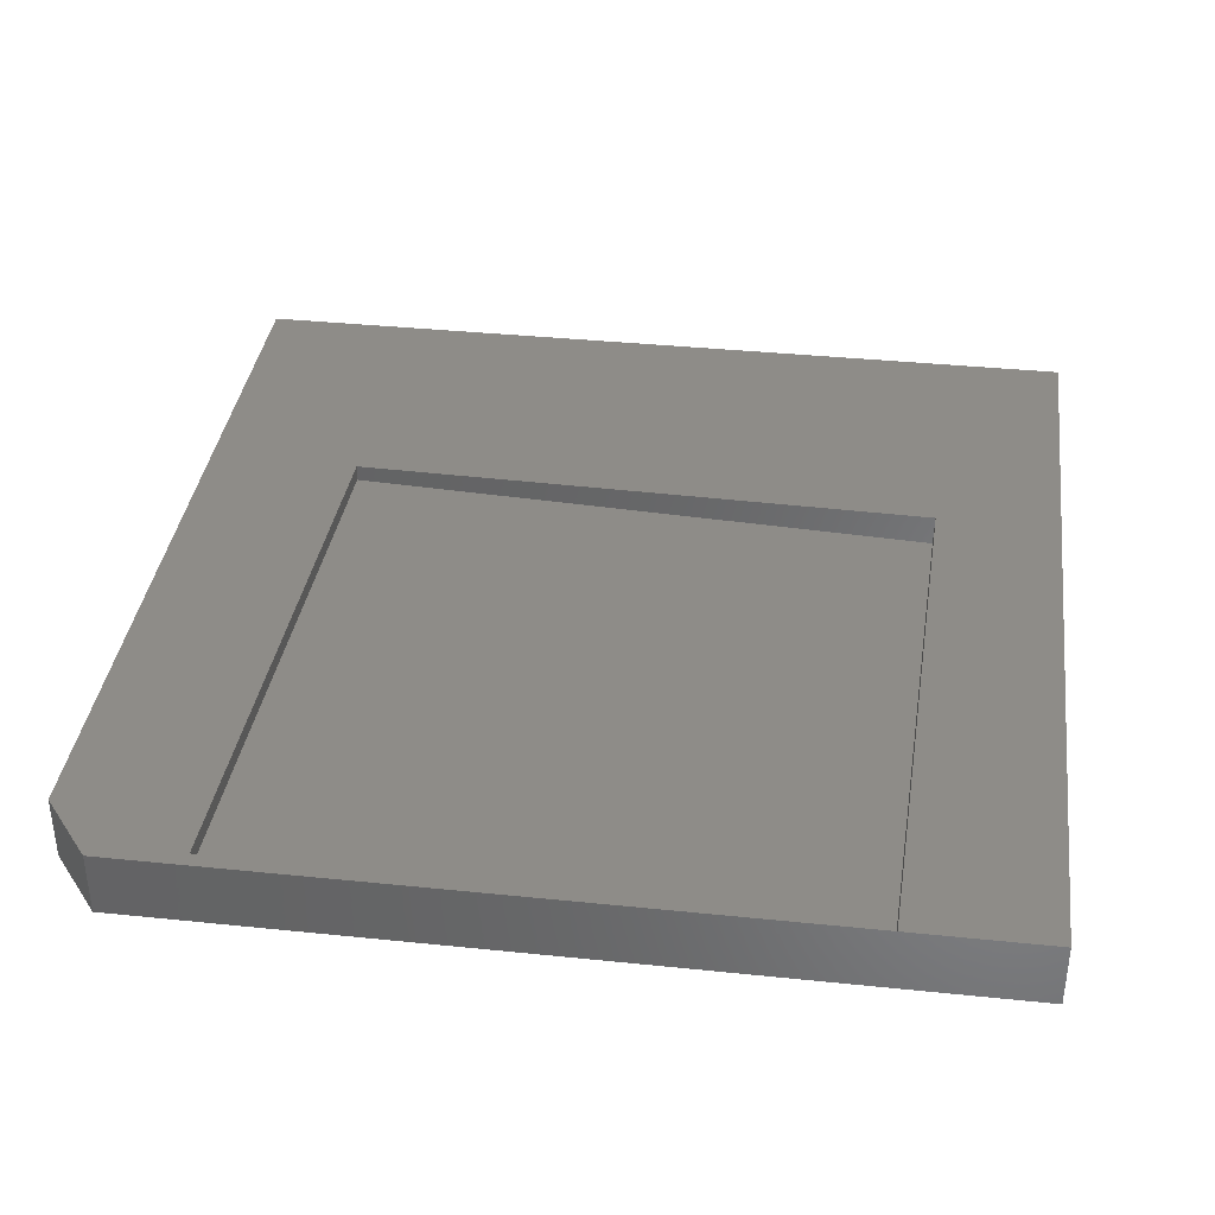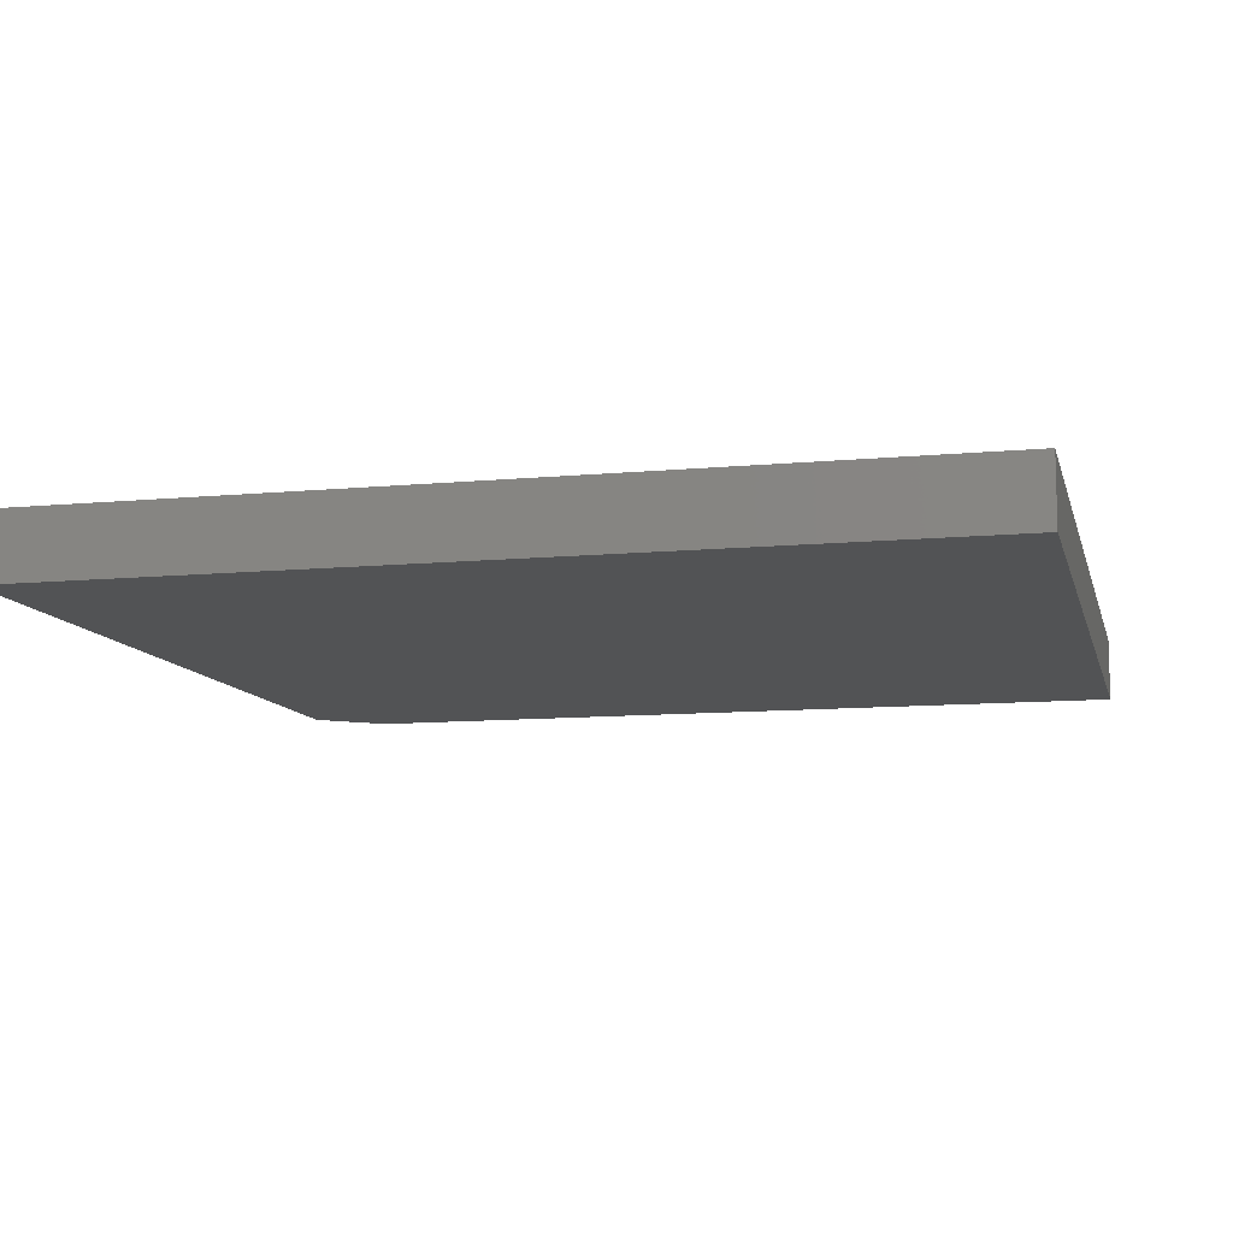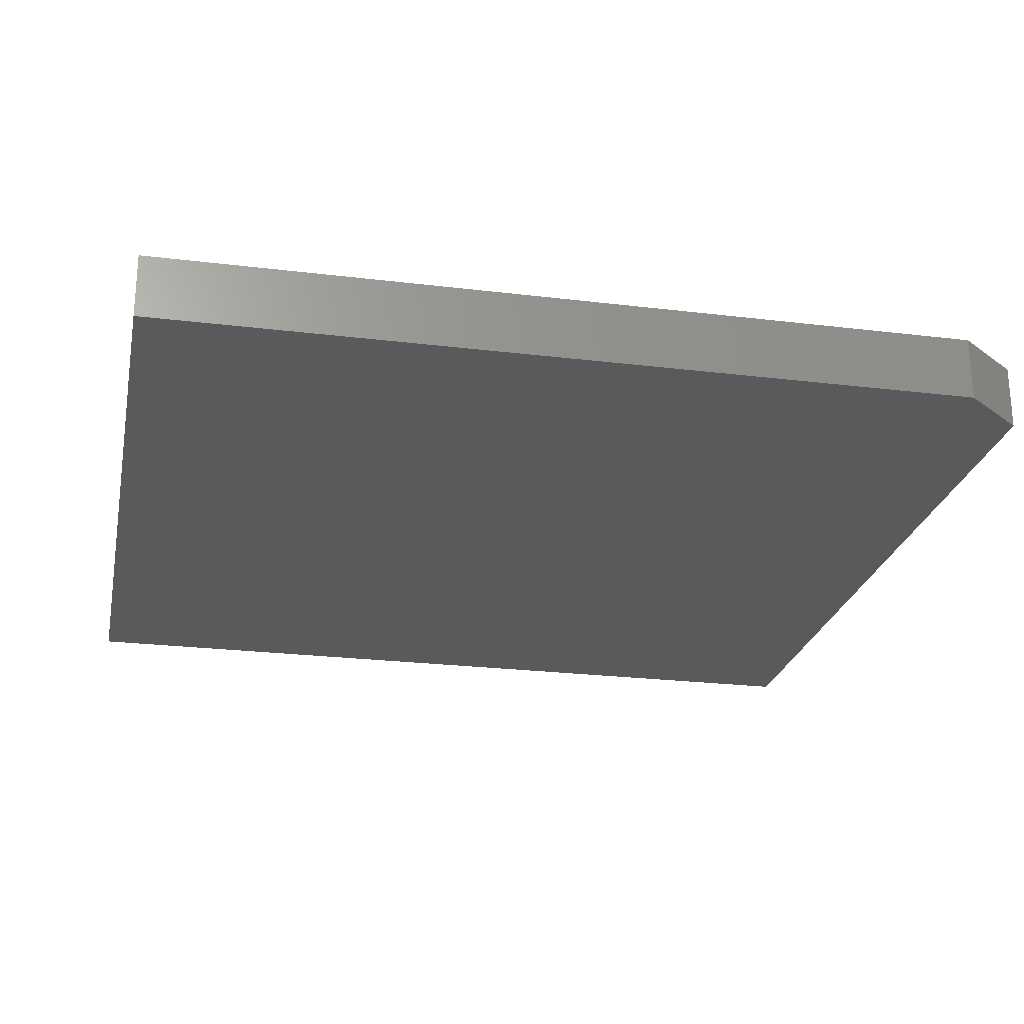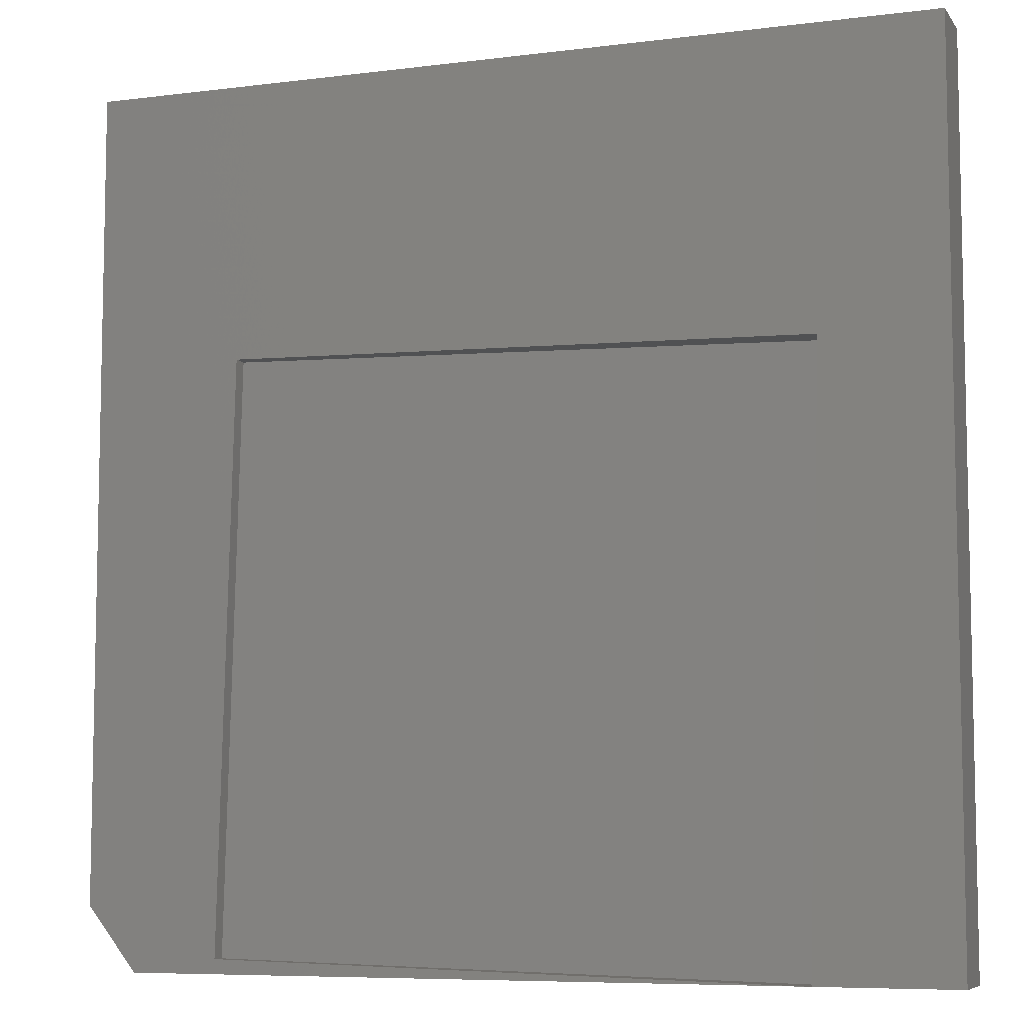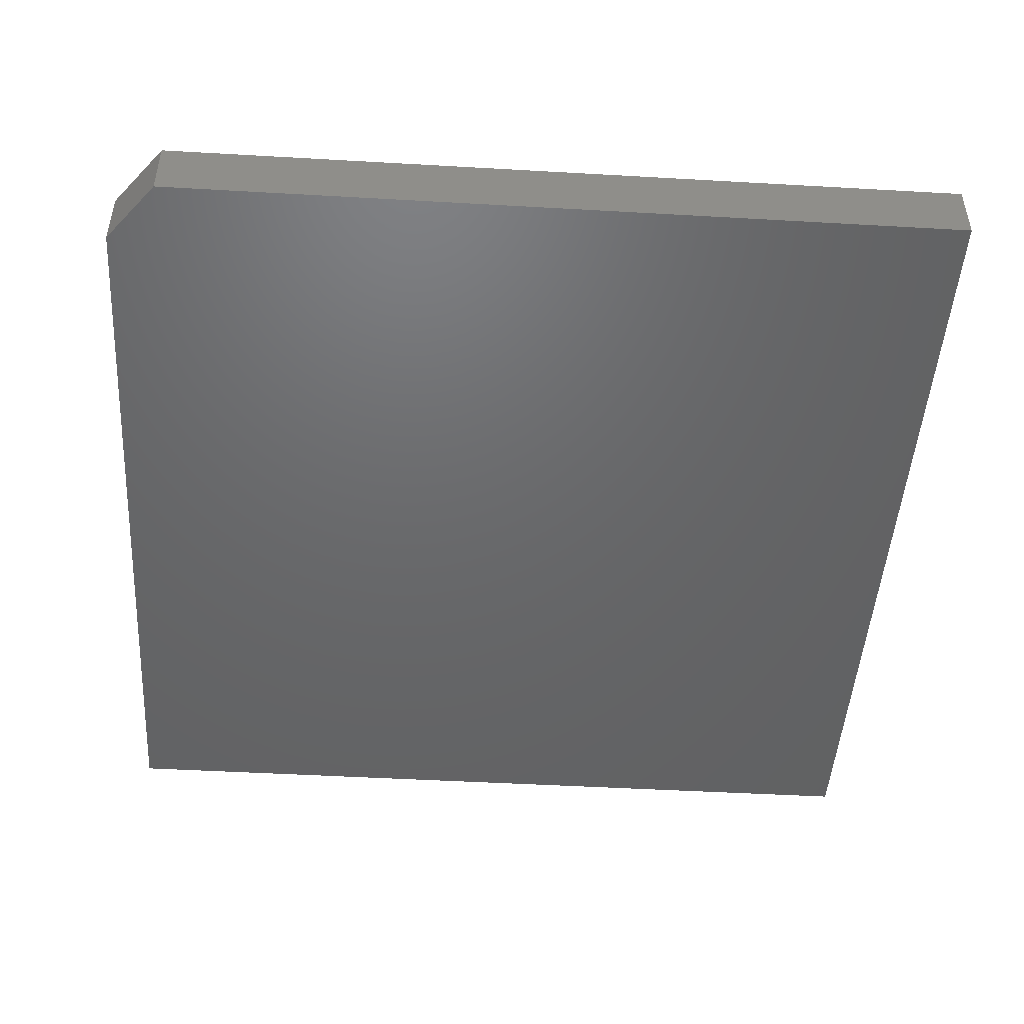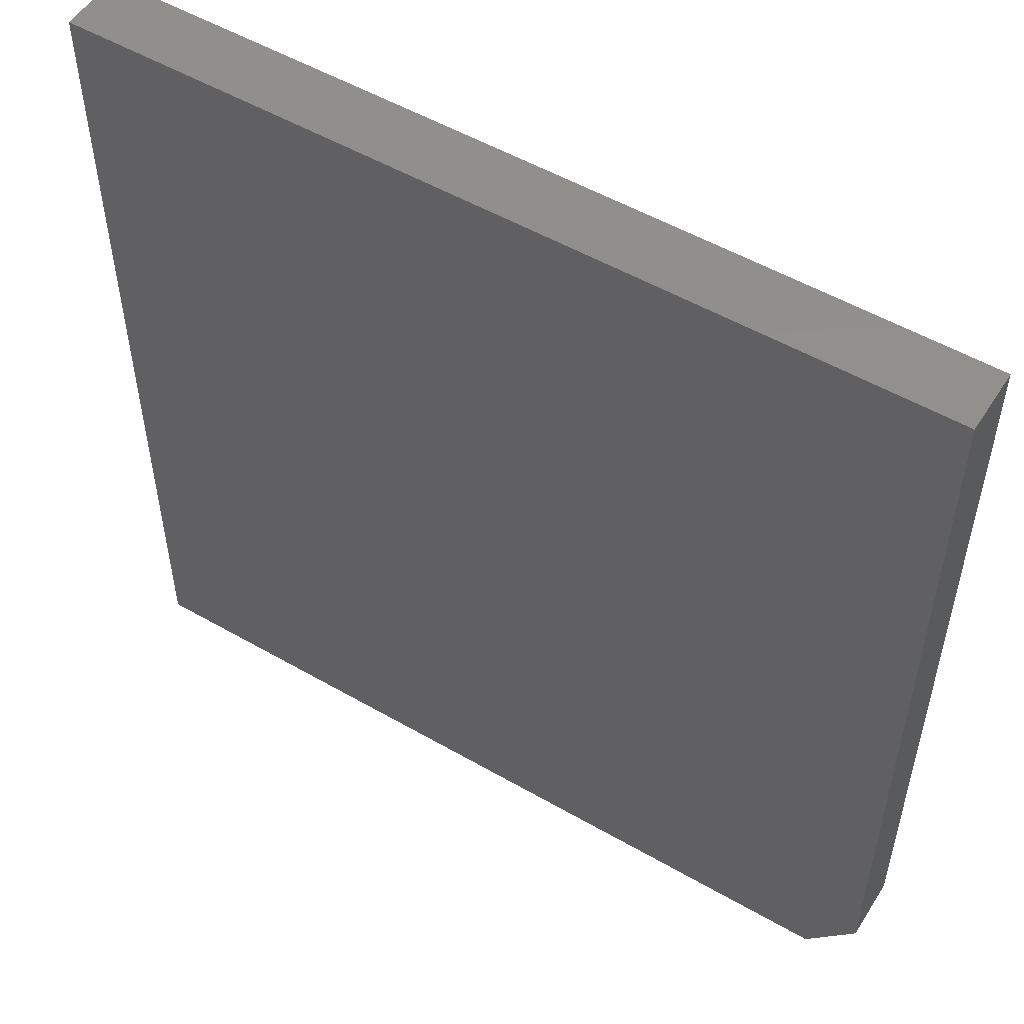
<metadata>
{"format":"stl","ext":"stl","renderer":"f3d","projection":"perspective","resolution":1024,"background":"white","views":[{"elev":36.9,"azim":-172.4,"up":"+Y"},{"elev":-10.4,"azim":-76.5,"up":"+Y"},{"elev":-24.1,"azim":78.5,"up":"+Y"},{"elev":-7.4,"azim":-160.1,"up":"+Z"},{"elev":-47.3,"azim":176.3,"up":"+Y"},{"elev":53.0,"azim":31.7,"up":"+Z"}]}
</metadata>
<code>
# stl→obj: 30 verts, 52 faces
v 0.6481 1.535e-16 -0.75
v 0.6481 -0.1094 -0.75
v -0.5 0 -0.75
v -0.7344 -0.1094 -0.75
v -0.7344 0 -0.75
v -0.4141 -0.05469 -0.75
v -0.4128 -0.1075 -0.75
v 0.4214 -0.03417 -0.7295
v 0.4227 -0.08695 -0.7295
v -0.4373 -0.1075 0.2497
v -0.4386 -0.05469 0.2497
v 0.3981 -0.08695 0.2702
v 0.3968 -0.03417 0.2702
v 0.5 1.353e-16 -0.7255
v 0.5007 -0.02807 -0.7254
v 0.4755 2.498e-16 0.2742
v 0.4761 -0.02807 0.2743
v -0.4987 -0.05262 -0.75
v -0.4145 -0.05055 -0.7479
v 0.4165 -0.03014 -0.7275
v -0.5245 0 0.2497
v 0.392 -0.03014 0.2722
v -0.4391 -0.05055 0.2518
v -0.5232 -0.05262 0.2497
v 0.734 1.752e-16 -0.6406
v 0.734 3.296e-16 0.75
v -0.7344 1.665e-16 0.75
v 0.734 -0.1094 0.75
v -0.7344 -0.1094 0.75
v 0.734 -0.1094 -0.6406
f 1 2 3
f 3 2 4
f 3 4 5
f 6 7 8
f 8 7 9
f 7 6 10
f 10 6 11
f 9 7 12
f 12 7 10
f 6 8 11
f 11 8 13
f 11 13 10
f 10 13 12
f 8 9 13
f 13 9 12
f 14 15 16
f 16 15 17
f 3 18 19
f 3 19 20
f 3 20 15
f 3 15 14
f 21 16 17
f 21 17 22
f 21 22 23
f 21 23 24
f 3 14 1
f 14 25 1
f 26 25 14
f 26 14 16
f 26 16 21
f 26 21 27
f 27 21 5
f 5 21 3
f 18 3 24
f 24 3 21
f 19 18 23
f 23 18 24
f 20 19 22
f 22 19 23
f 15 20 17
f 17 20 22
f 28 29 30
f 30 29 4
f 30 4 2
f 30 25 28
f 28 25 26
f 2 1 30
f 30 1 25
f 29 27 4
f 4 27 5
f 28 26 29
f 29 26 27

</code>
